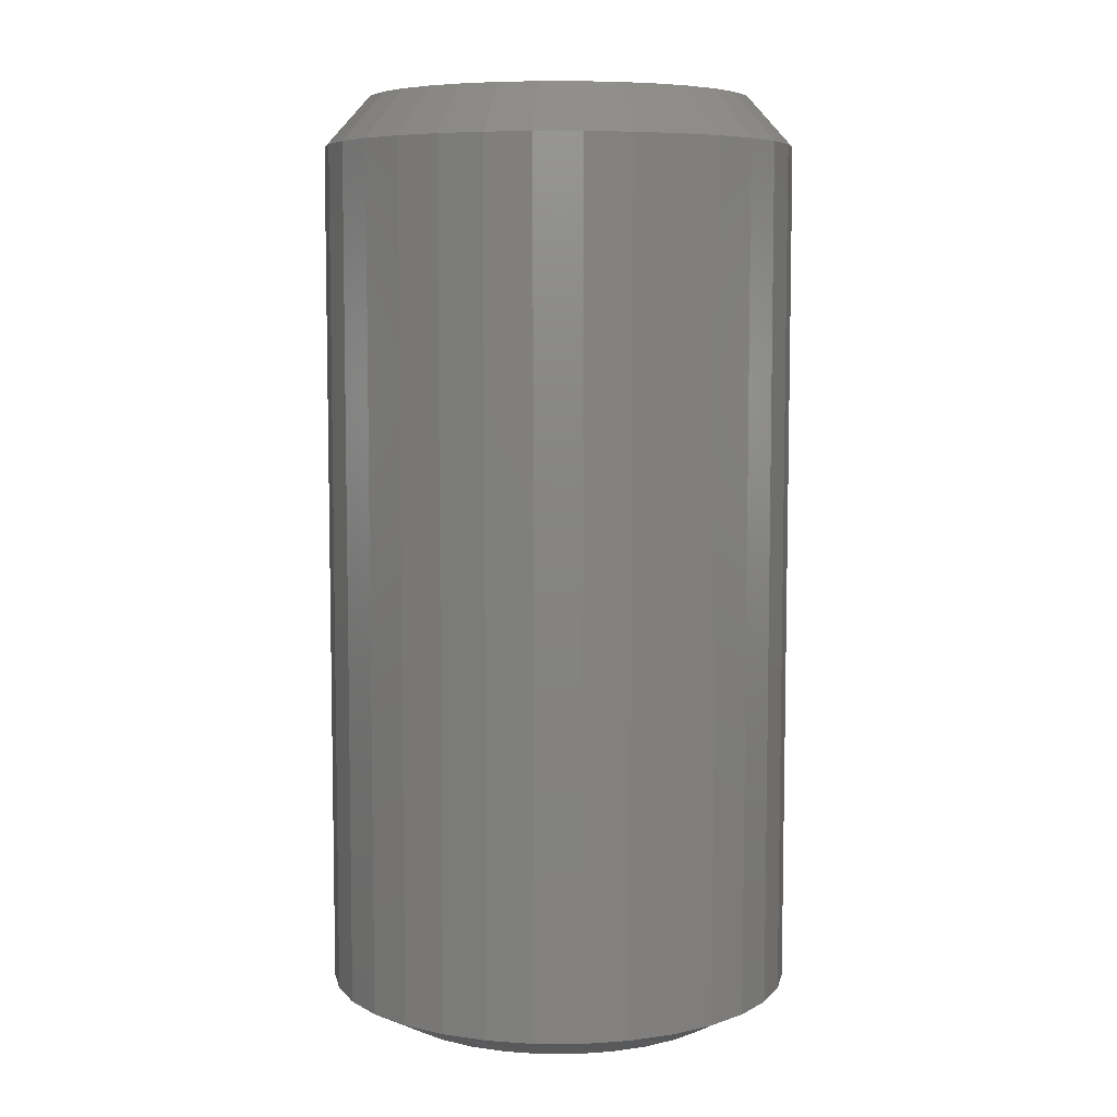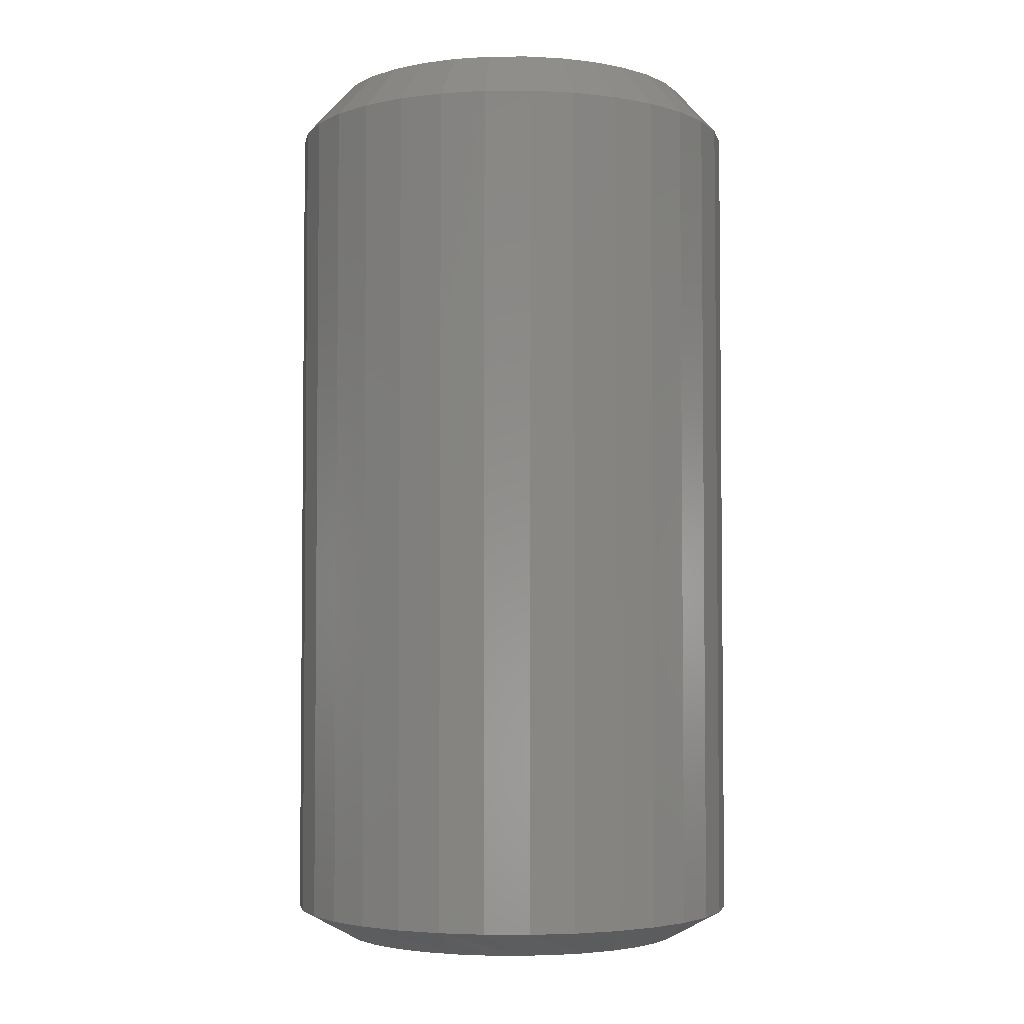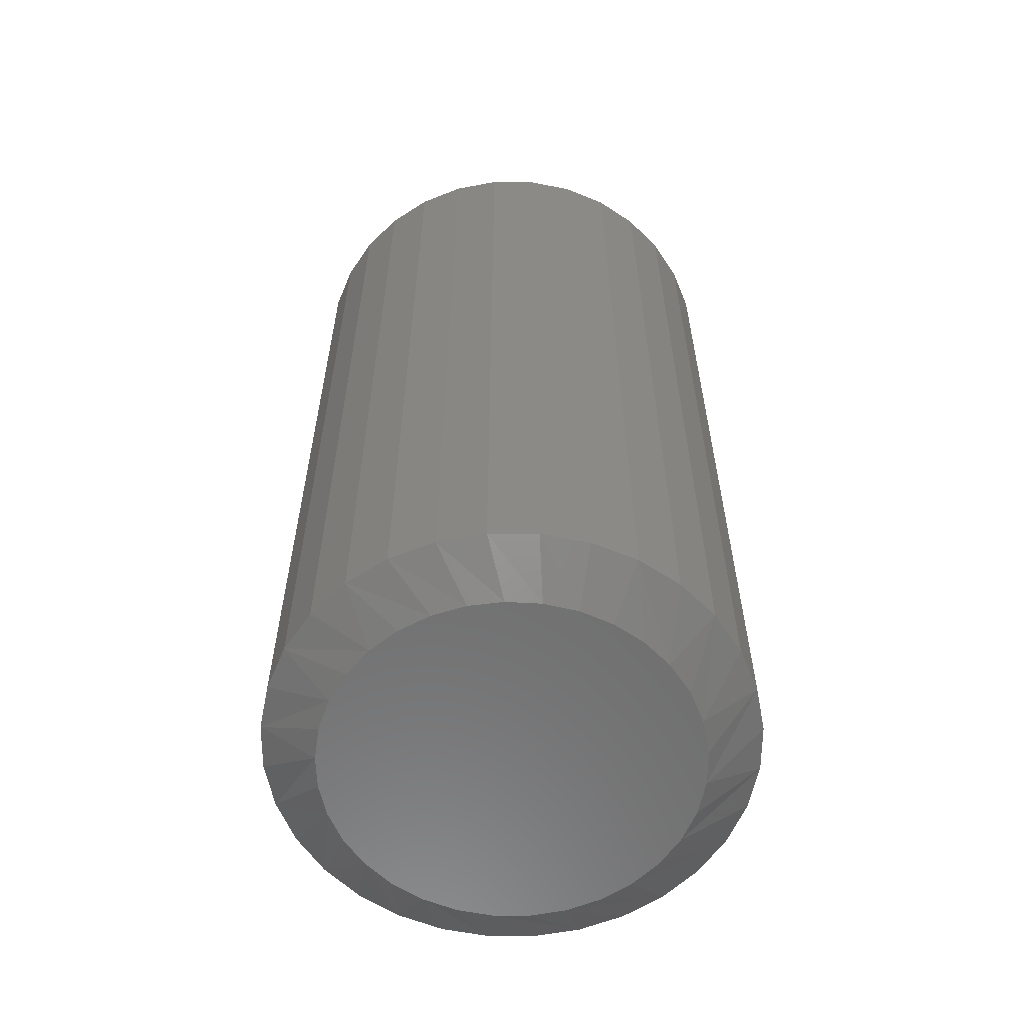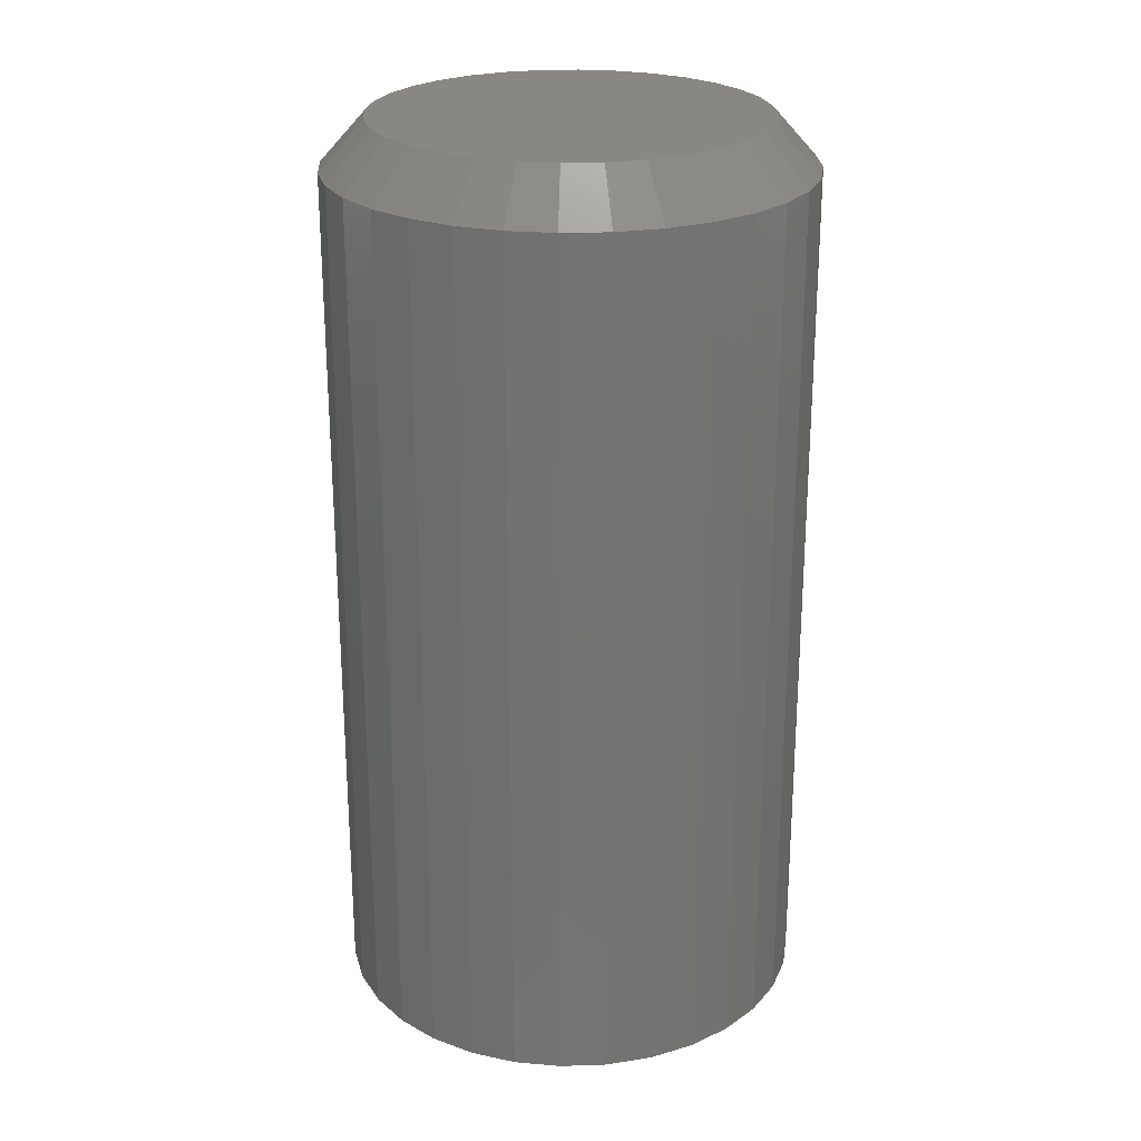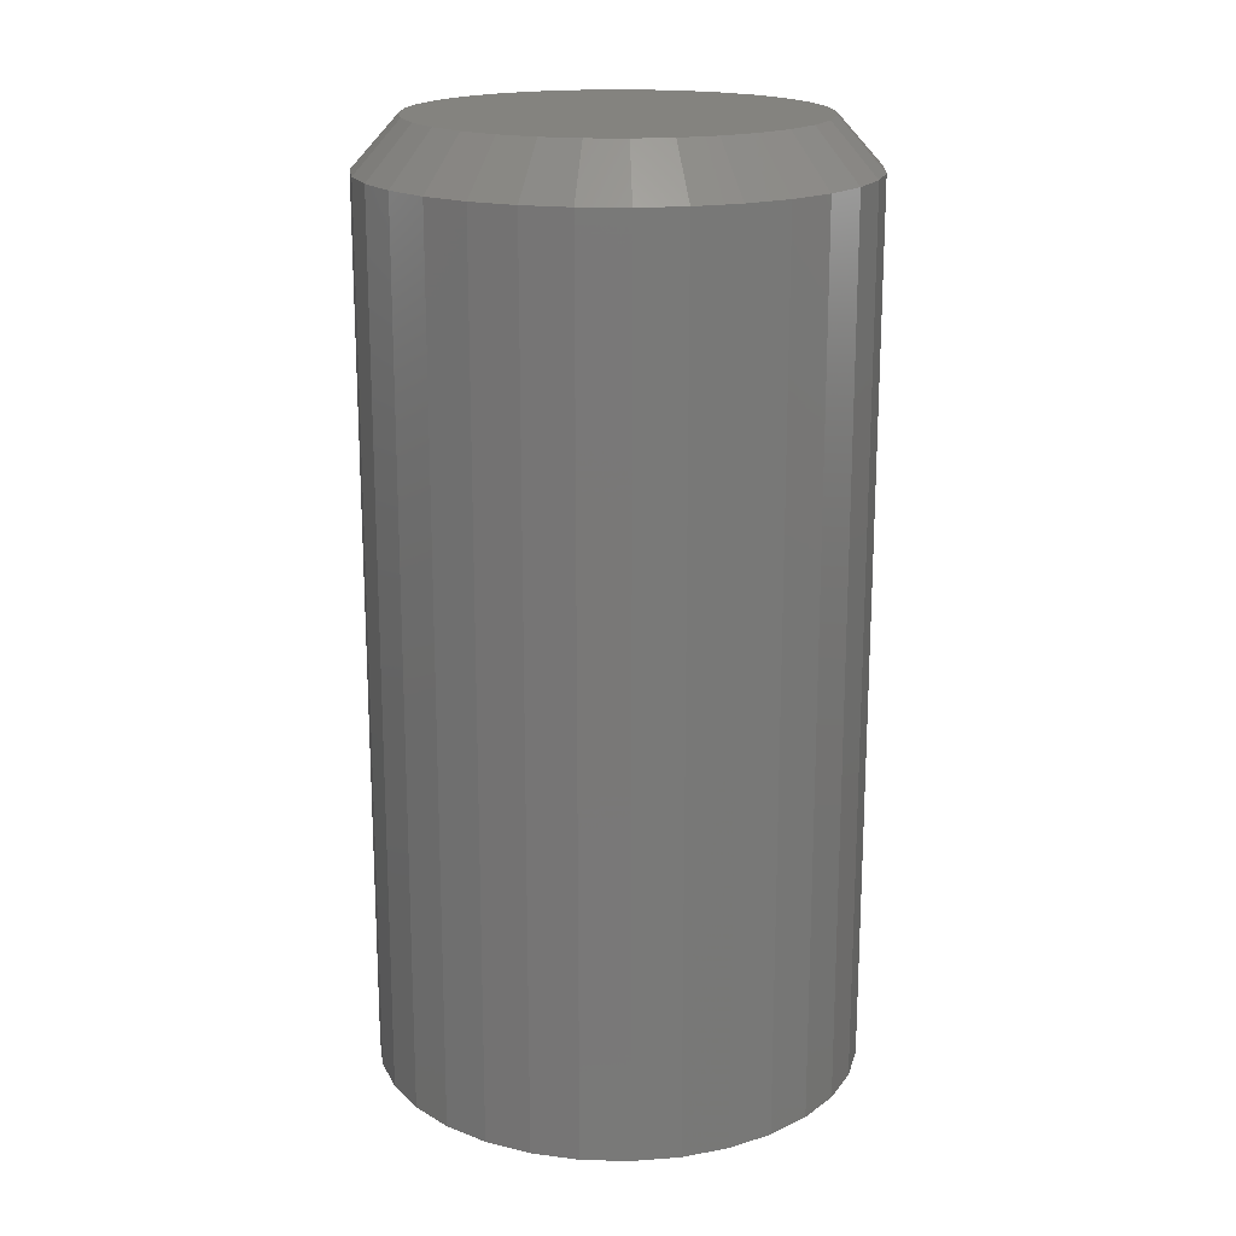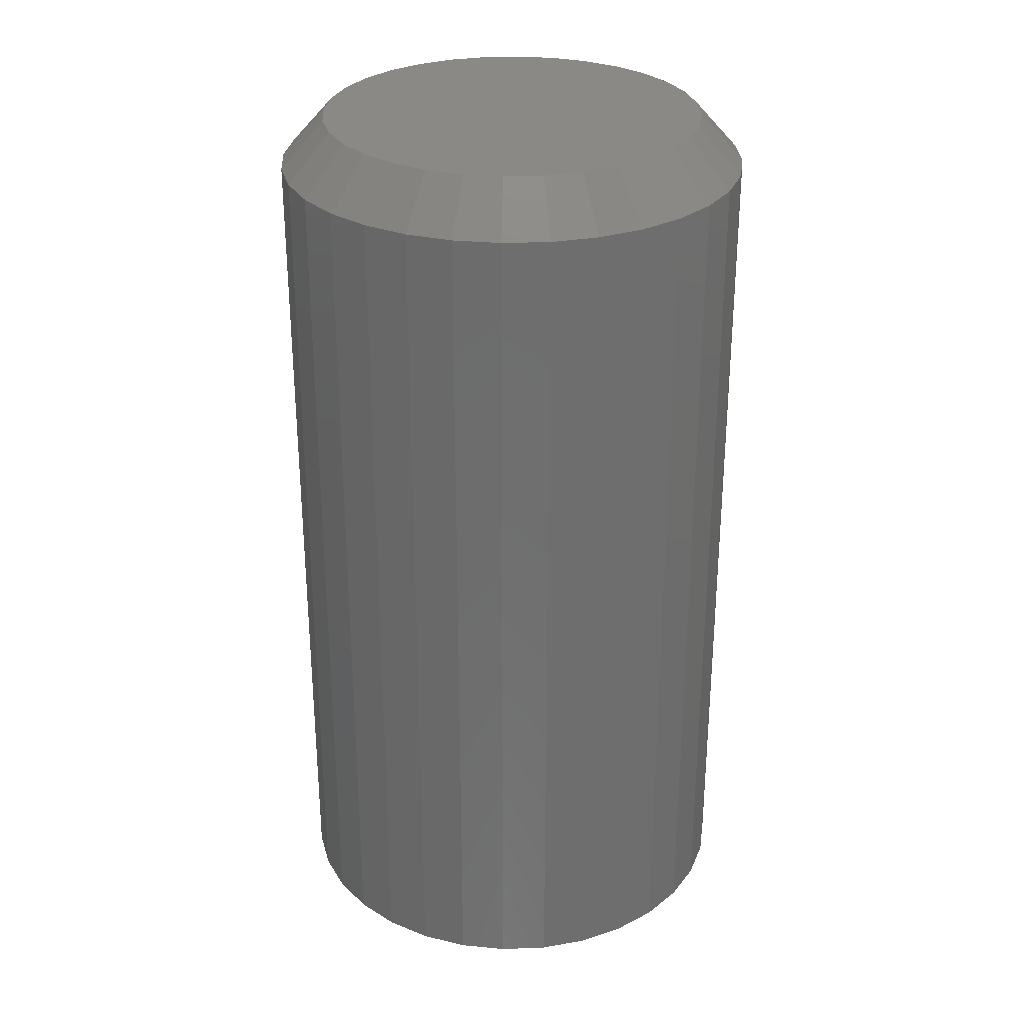
<metadata>
{"format":"stl","ext":"stl","renderer":"f3d","projection":"perspective","resolution":1024,"background":"white","views":[{"elev":6.9,"azim":5.7,"up":"+Y"},{"elev":-3.6,"azim":108.1,"up":"+Y"},{"elev":-59.6,"azim":-140.9,"up":"+Y"},{"elev":24.5,"azim":36.3,"up":"+Y"},{"elev":18.3,"azim":-2.8,"up":"+Y"},{"elev":29.5,"azim":114.9,"up":"+Y"}]}
</metadata>
<code>
# stl→obj: 129 verts, 254 faces
v 0.3829 0.6719 -1.392e-16
v 0.3829 -0.7031 -1.392e-16
v 0.3756 0.6719 -0.07393
v 0.3756 -0.7031 -0.07393
v 0.354 0.6719 -0.145
v 0.354 -0.7031 -0.145
v 0.319 0.6719 -0.2105
v 0.319 -0.7031 -0.2105
v 0.2719 0.6719 -0.268
v 0.2719 -0.7031 -0.268
v 0.2145 0.6719 -0.3151
v 0.2145 -0.7031 -0.3151
v 0.149 0.6719 -0.3501
v 0.149 -0.7031 -0.3501
v 0.07788 0.6719 -0.3717
v 0.07788 -0.7031 -0.3717
v 0.003947 0.6719 -0.3789
v 0.003947 -0.7031 -0.3789
v -0.06998 0.6719 -0.3717
v -0.06998 -0.7031 -0.3717
v -0.1411 0.6719 -0.3501
v -0.1411 -0.7031 -0.3501
v -0.2066 0.6719 -0.3151
v -0.2066 -0.7031 -0.3151
v -0.264 0.6719 -0.268
v -0.264 -0.7031 -0.268
v -0.3111 0.6719 -0.2105
v -0.3111 -0.7031 -0.2105
v -0.3462 0.6719 -0.145
v -0.3462 -0.7031 -0.145
v -0.3677 0.6719 -0.07393
v -0.3677 -0.7031 -0.07393
v -0.375 0.6719 4.641e-17
v -0.375 -0.7031 4.641e-17
v -0.3677 0.6719 0.07393
v -0.3677 -0.7031 0.07393
v -0.3462 0.6719 0.145
v -0.3462 -0.7031 0.145
v -0.3111 0.6719 0.2105
v -0.3111 -0.7031 0.2105
v -0.264 0.6719 0.268
v -0.264 -0.7031 0.268
v -0.2066 0.6719 0.3151
v -0.2066 -0.7031 0.3151
v -0.1411 0.6719 0.3501
v -0.1411 -0.7031 0.3501
v -0.06998 0.6719 0.3717
v -0.06998 -0.7031 0.3717
v 0.003947 0.6719 0.3789
v 0.003947 -0.7031 0.3789
v 0.07788 0.6719 0.3717
v 0.07788 -0.7031 0.3717
v 0.149 0.6719 0.3501
v 0.149 -0.7031 0.3501
v 0.2145 0.6719 0.3151
v 0.2145 -0.7031 0.3151
v 0.2719 0.6719 0.268
v 0.2719 -0.7031 0.268
v 0.319 0.6719 0.2105
v 0.319 -0.7031 0.2105
v 0.354 0.6719 0.145
v 0.354 -0.7031 0.145
v 0.3756 0.6719 0.07393
v 0.3756 -0.7031 0.07393
v 0.003948 0.75 0.3086
v 0.06416 0.75 0.3027
v -0.05626 0.75 0.3027
v 0.003948 0.75 -0.3086
v -0.05626 0.75 -0.3027
v 0.06416 0.75 -0.3027
v -0.1142 0.75 -0.2851
v 0.1221 0.75 -0.2851
v -0.1675 0.75 -0.2566
v 0.1754 0.75 -0.2566
v -0.2143 0.75 -0.2182
v 0.2222 0.75 -0.2182
v -0.2527 0.75 -0.1715
v 0.2606 0.75 -0.1715
v -0.2812 0.75 -0.1181
v 0.2891 0.75 -0.1181
v -0.2988 0.75 -0.06021
v 0.3067 0.75 -0.06021
v -0.3047 0.75 2.852e-07
v 0.3126 0.75 -1.362e-16
v -0.2988 0.75 0.06021
v 0.3067 0.75 0.06021
v -0.2812 0.75 0.1181
v 0.2891 0.75 0.1181
v -0.2527 0.75 0.1715
v 0.2606 0.75 0.1715
v -0.2143 0.75 0.2182
v 0.2222 0.75 0.2182
v -0.1675 0.75 0.2566
v 0.1754 0.75 0.2566
v -0.1142 0.75 0.2851
v 0.1221 0.75 0.2851
v -0.05322 -0.75 0.2874
v 0.06111 -0.75 0.2874
v 0.003947 -0.75 0.293
v 0.08413 -0.75 -0.2818
v -0.02309 -0.75 -0.2918
v 0.03098 -0.75 -0.2918
v 0.1161 -0.75 0.2707
v -0.1082 -0.75 0.2707
v 0.1667 -0.75 0.2436
v -0.1588 -0.75 0.2436
v 0.2111 -0.75 0.2072
v -0.2032 -0.75 0.2072
v 0.2476 -0.75 0.1628
v -0.2397 -0.75 0.1628
v 0.2747 -0.75 0.1121
v -0.2668 -0.75 0.1121
v 0.2913 -0.75 0.05716
v -0.2834 -0.75 0.05716
v 0.297 -0.75 -4.909e-17
v -0.2891 -0.75 1.139e-07
v 0.292 -0.75 -0.05384
v -0.2841 -0.75 -0.05384
v 0.2772 -0.75 -0.1058
v -0.2693 -0.75 -0.1058
v 0.2531 -0.75 -0.1542
v -0.2452 -0.75 -0.1542
v 0.2205 -0.75 -0.1974
v -0.2126 -0.75 -0.1974
v 0.1805 -0.75 -0.2338
v -0.1726 -0.75 -0.2338
v 0.1346 -0.75 -0.2623
v -0.1267 -0.75 -0.2623
v -0.07624 -0.75 -0.2818
f 1 2 3
f 3 2 4
f 3 4 5
f 5 4 6
f 5 6 7
f 7 6 8
f 7 8 9
f 9 8 10
f 9 10 11
f 11 10 12
f 11 12 13
f 13 12 14
f 13 14 15
f 15 14 16
f 15 16 17
f 17 16 18
f 17 18 19
f 19 18 20
f 19 20 21
f 21 20 22
f 21 22 23
f 23 22 24
f 23 24 25
f 25 24 26
f 25 26 27
f 27 26 28
f 27 28 29
f 29 28 30
f 29 30 31
f 31 30 32
f 31 32 33
f 33 32 34
f 33 34 35
f 35 34 36
f 35 36 37
f 37 36 38
f 37 38 39
f 39 38 40
f 39 40 41
f 41 40 42
f 41 42 43
f 43 42 44
f 43 44 45
f 45 44 46
f 45 46 47
f 47 46 48
f 47 48 49
f 49 48 50
f 49 50 51
f 51 50 52
f 51 52 53
f 53 52 54
f 53 54 55
f 55 54 56
f 55 56 57
f 57 56 58
f 57 58 59
f 59 58 60
f 59 60 61
f 61 60 62
f 61 62 63
f 63 62 64
f 63 64 1
f 1 64 2
f 65 66 67
f 68 69 70
f 70 69 71
f 70 71 72
f 72 71 73
f 72 73 74
f 74 73 75
f 74 75 76
f 76 75 77
f 76 77 78
f 78 77 79
f 78 79 80
f 80 79 81
f 80 81 82
f 82 81 83
f 82 83 84
f 84 83 85
f 84 85 86
f 86 85 87
f 86 87 88
f 88 87 89
f 88 89 90
f 90 89 91
f 90 91 92
f 92 91 93
f 92 93 94
f 94 93 95
f 94 95 96
f 96 95 67
f 96 67 66
f 49 66 65
f 65 47 49
f 94 55 92
f 92 55 57
f 92 57 90
f 90 57 59
f 90 59 88
f 88 59 61
f 88 61 86
f 86 61 63
f 86 63 84
f 84 63 1
f 43 93 41
f 41 93 91
f 41 91 39
f 39 91 89
f 39 89 37
f 37 89 87
f 37 87 35
f 35 87 85
f 35 85 33
f 33 85 83
f 55 94 53
f 53 94 96
f 53 96 51
f 51 96 66
f 51 66 49
f 93 43 95
f 95 43 45
f 95 45 67
f 67 45 47
f 67 47 65
f 17 69 68
f 68 15 17
f 73 23 75
f 75 23 25
f 75 25 77
f 77 25 27
f 77 27 79
f 79 27 29
f 79 29 81
f 81 29 31
f 81 31 83
f 83 31 33
f 11 74 9
f 9 74 76
f 9 76 7
f 7 76 78
f 7 78 5
f 5 78 80
f 5 80 3
f 3 80 82
f 3 82 1
f 1 82 84
f 23 73 21
f 21 73 71
f 21 71 19
f 19 71 69
f 19 69 17
f 74 11 72
f 72 11 13
f 72 13 70
f 70 13 15
f 70 15 68
f 97 98 99
f 100 101 102
f 98 97 103
f 103 97 104
f 103 104 105
f 105 104 106
f 105 106 107
f 107 106 108
f 107 108 109
f 109 108 110
f 109 110 111
f 111 110 112
f 111 112 113
f 113 112 114
f 113 114 115
f 115 114 116
f 115 116 117
f 117 116 118
f 117 118 119
f 119 118 120
f 119 120 121
f 121 120 122
f 121 122 123
f 123 122 124
f 123 124 125
f 125 124 126
f 125 126 127
f 127 126 128
f 127 128 100
f 100 128 129
f 100 129 101
f 112 38 36
f 2 64 115
f 111 62 60
f 107 58 56
f 103 54 52
f 99 50 48
f 104 46 44
f 108 42 40
f 116 114 34
f 34 114 112
f 34 112 36
f 111 113 62
f 62 113 115
f 62 115 64
f 107 109 58
f 58 109 111
f 58 111 60
f 103 105 54
f 54 105 107
f 54 107 56
f 99 98 50
f 50 98 103
f 50 103 52
f 104 97 46
f 46 97 99
f 46 99 48
f 108 106 42
f 42 106 104
f 42 104 44
f 112 110 38
f 38 110 108
f 38 108 40
f 16 14 102
f 102 18 16
f 12 10 127
f 127 14 12
f 100 14 127
f 8 6 123
f 123 10 8
f 125 10 123
f 119 6 4
f 121 6 119
f 100 102 14
f 125 127 10
f 121 123 6
f 2 115 117
f 2 117 119
f 2 119 4
f 118 30 120
f 120 30 28
f 120 28 122
f 122 28 26
f 122 26 124
f 26 24 124
f 124 24 126
f 24 22 126
f 126 22 128
f 102 101 18
f 18 101 129
f 18 129 20
f 20 129 128
f 20 128 22
f 34 32 116
f 116 32 30
f 116 30 118

</code>
